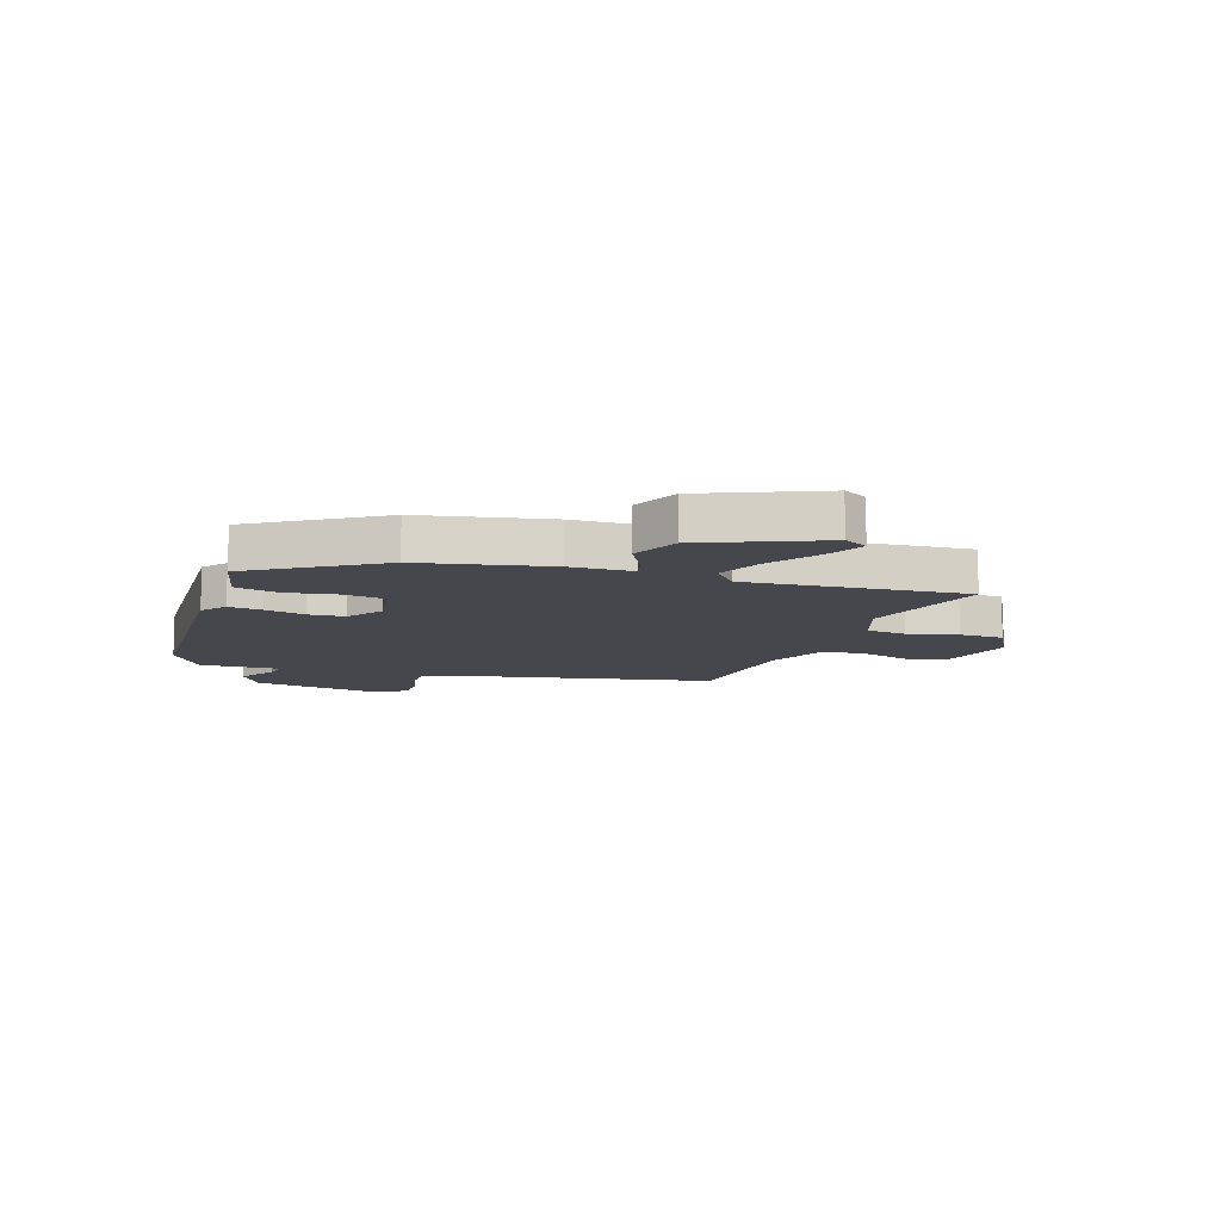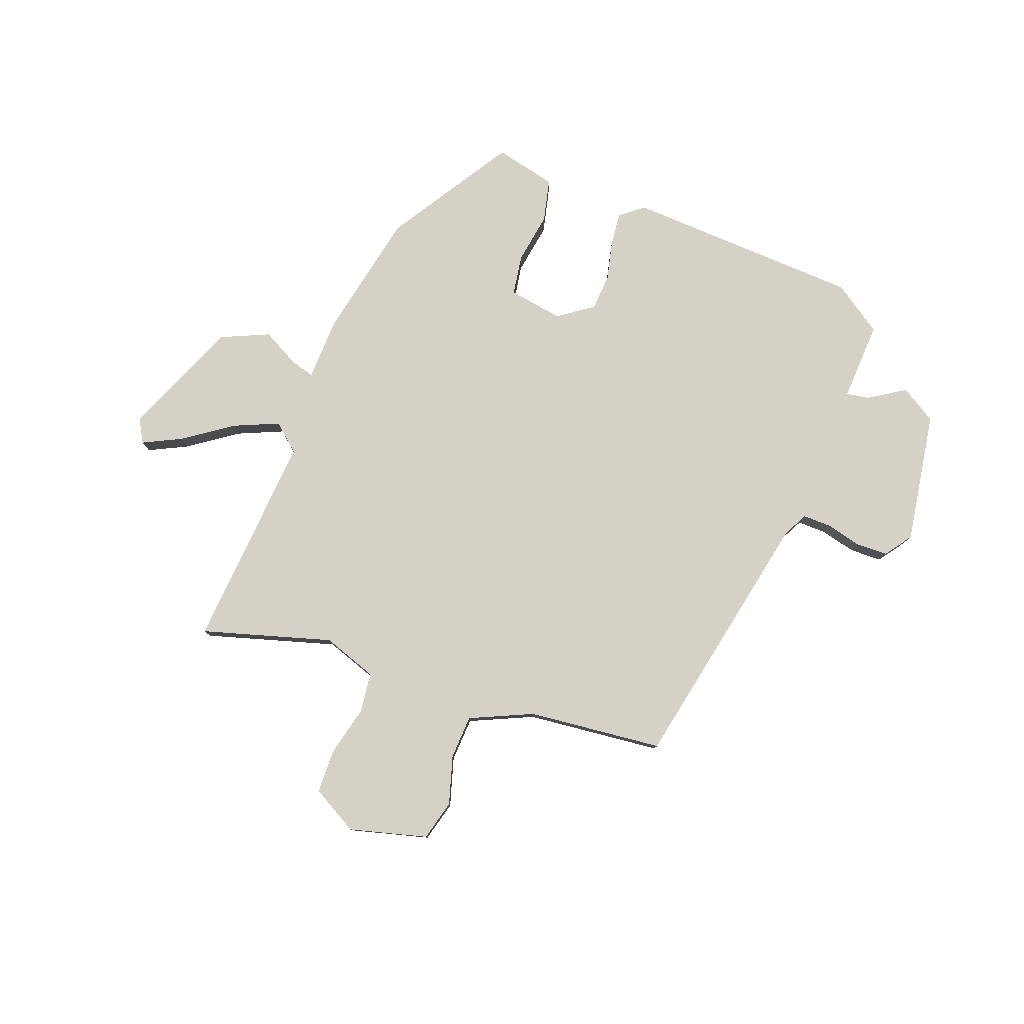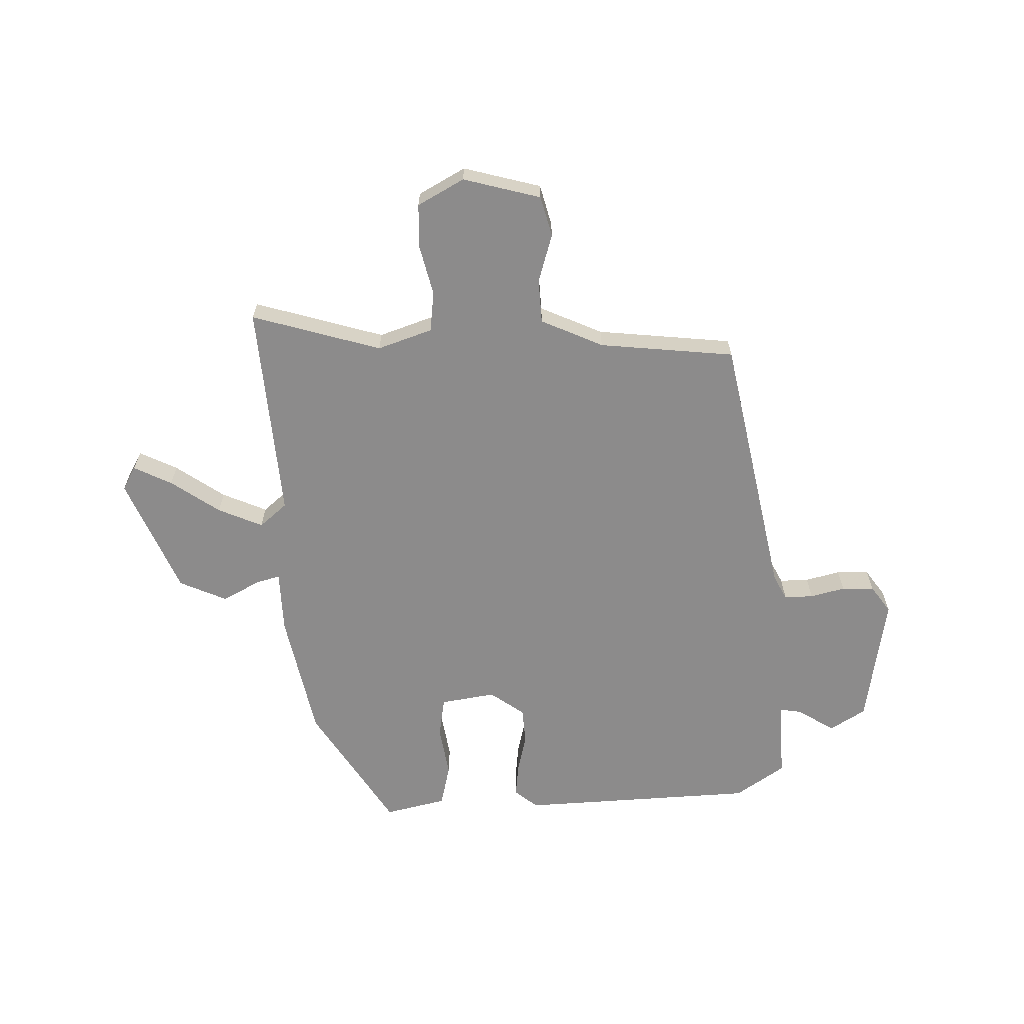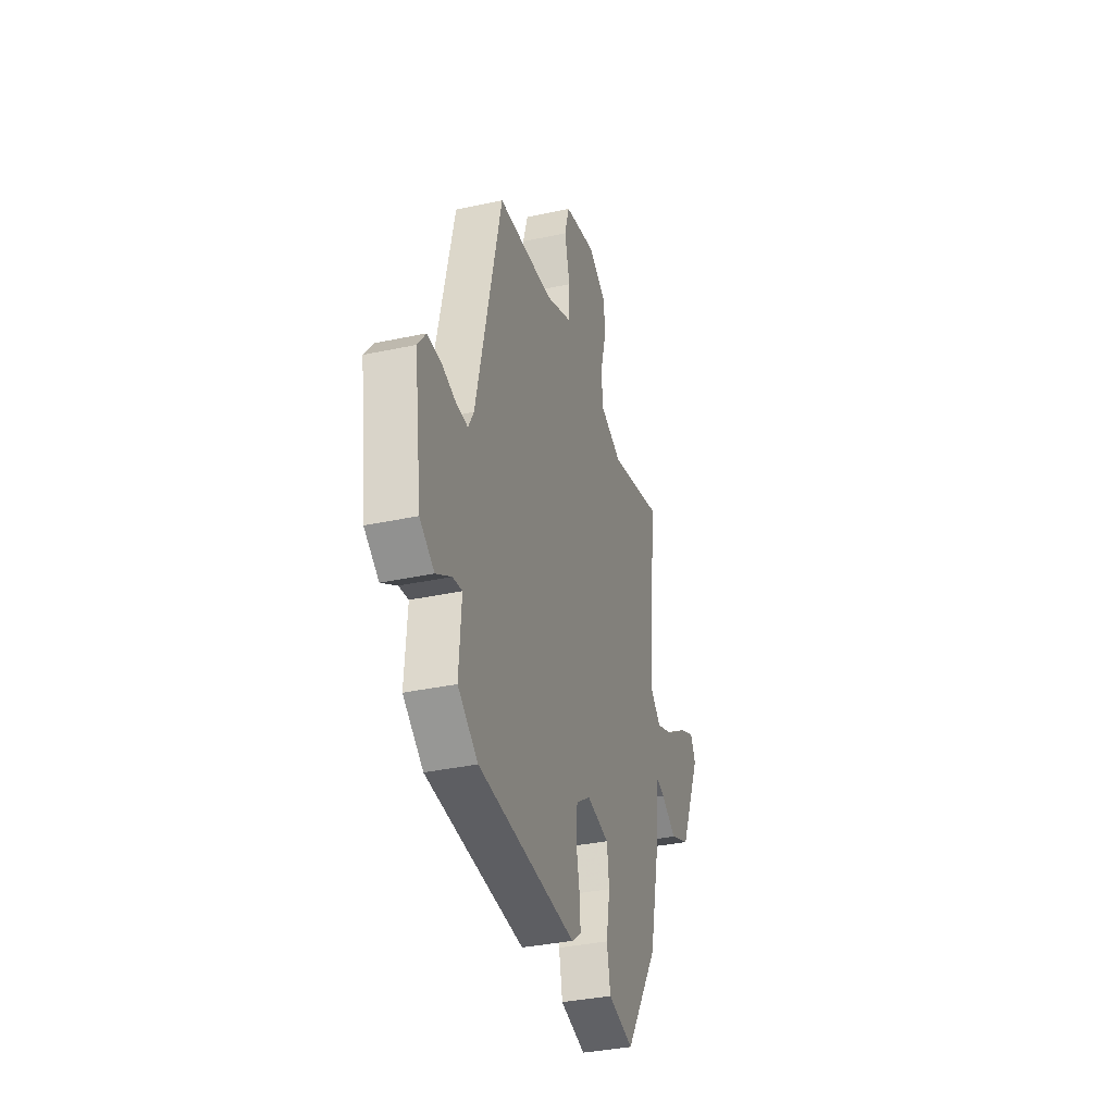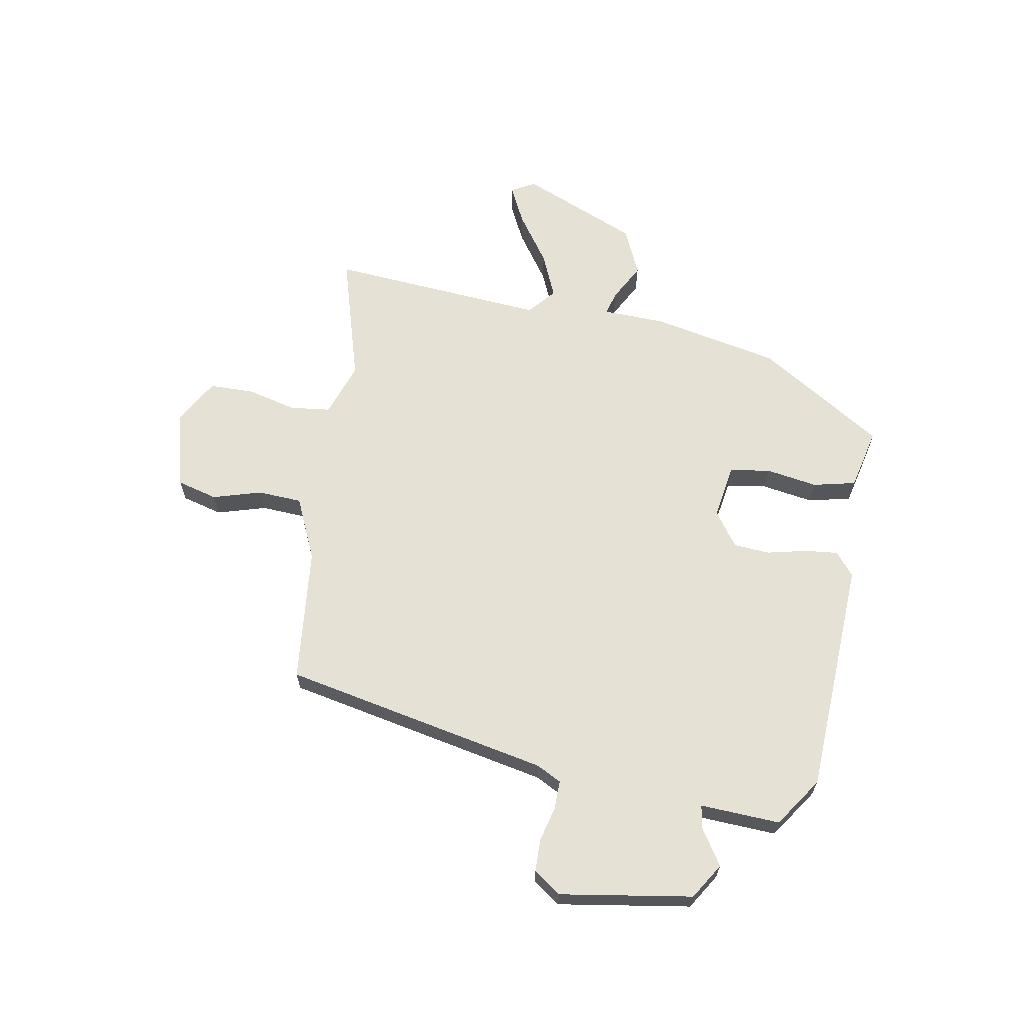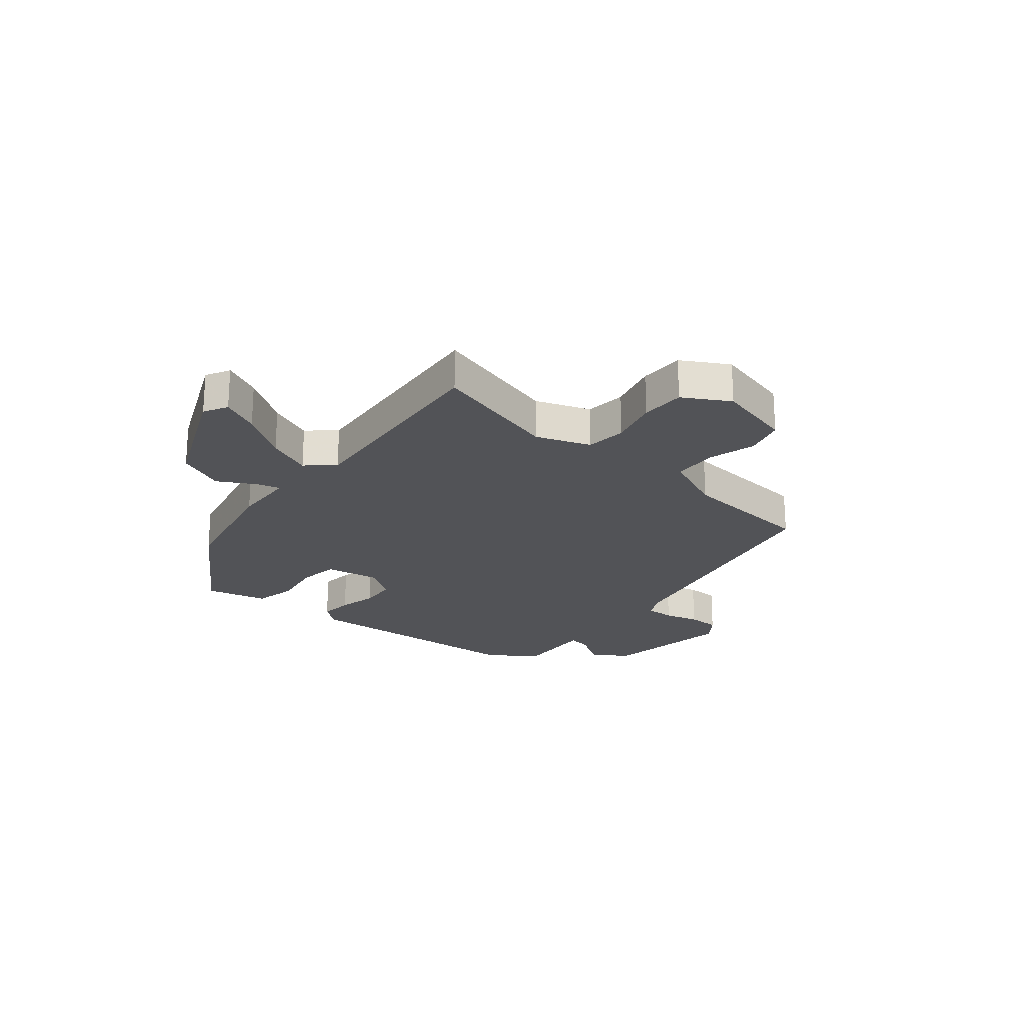
<metadata>
{"format":"obj","ext":"obj","renderer":"f3d","projection":"perspective","resolution":1024,"background":"white","views":[{"elev":-11.0,"azim":-109.8,"up":"+Y"},{"elev":79.5,"azim":19.2,"up":"+Y"},{"elev":-64.0,"azim":0.2,"up":"+Y"},{"elev":-35.5,"azim":105.9,"up":"+Z"},{"elev":64.4,"azim":98.9,"up":"+Y"},{"elev":-22.3,"azim":-40.1,"up":"+Y"}]}
</metadata>
<code>
v -0.425 0.07 -0.301
v -0.477 0.07 -0.073
v -0.483 0.07 0.04
v -0.524 0.07 0.028
v -0.592 0.07 -0.01
v -0.678 0.07 0.026
v -0.772 0.07 0.235
v -0.749 0.07 0.278
v -0.68 0.07 0.246
v -0.591 0.07 0.187
v -0.51 0.07 0.154
v -0.462 0.07 0.197
v -0.501 0.07 0.587
v -0.267 0.07 0.524
v -0.17 0.07 0.56
v -0.163 0.07 0.633
v -0.187 0.07 0.722
v -0.187 0.07 0.802
v -0.105 0.07 0.85
v 0.035 0.07 0.816
v 0.056 0.07 0.744
v 0.032 0.07 0.656
v 0.038 0.07 0.577
v 0.151 0.07 0.529
v 0.395 0.07 0.509
v 0.502 0.07 0.034
v 0.526 0.07 -0.01
v 0.578 0.07 -0.008
v 0.64 0.07 0.009
v 0.698 0.07 0.009
v 0.734 0.07 -0.039
v 0.701 0.07 -0.277
v 0.638 0.07 -0.318
v 0.572 0.07 -0.278
v 0.531 0.07 -0.272
v 0.541 0.07 -0.415
v 0.454 0.07 -0.477
v 0.029 0.07 -0.506
v -0.013 0.07 -0.473
v -0.008 0.07 -0.413
v 0.007 0.07 -0.342
v 0.001 0.07 -0.277
v -0.062 0.07 -0.234
v -0.16 0.07 -0.252
v -0.17 0.07 -0.325
v -0.153 0.07 -0.417
v -0.169 0.07 -0.494
v -0.279 0.07 -0.522
v -0.425 0 -0.301
v -0.477 0 -0.073
v -0.483 0 0.04
v -0.524 0 0.028
v -0.592 0 -0.01
v -0.678 0 0.026
v -0.772 0 0.235
v -0.749 0 0.278
v -0.68 0 0.246
v -0.591 0 0.187
v -0.51 0 0.154
v -0.462 0 0.197
v -0.501 0 0.587
v -0.267 0 0.524
v -0.17 0 0.56
v -0.163 0 0.633
v -0.187 0 0.722
v -0.187 0 0.802
v -0.105 0 0.85
v 0.035 0 0.816
v 0.056 0 0.744
v 0.032 0 0.656
v 0.038 0 0.577
v 0.151 0 0.529
v 0.395 0 0.509
v 0.502 0 0.034
v 0.526 0 -0.01
v 0.578 0 -0.008
v 0.64 0 0.009
v 0.698 0 0.009
v 0.734 0 -0.039
v 0.701 0 -0.277
v 0.638 0 -0.318
v 0.572 0 -0.278
v 0.531 0 -0.272
v 0.541 0 -0.415
v 0.454 0 -0.477
v 0.029 0 -0.506
v -0.013 0 -0.473
v -0.008 0 -0.413
v 0.007 0 -0.342
v 0.001 0 -0.277
v -0.062 0 -0.234
v -0.16 0 -0.252
v -0.17 0 -0.325
v -0.153 0 -0.417
v -0.169 0 -0.494
v -0.279 0 -0.522
f 45 46 47 48
f 44 45 48 1
f 38 39 40 41
f 38 41 42
f 35 36 37 38
f 35 38 42
f 31 32 33 34
f 31 34 35
f 28 29 30 31
f 27 28 31 35
f 26 27 35 42
f 24 25 26 42
f 19 20 21 22
f 19 22 23
f 16 17 18 19
f 15 16 19 23
f 14 15 23 24
f 12 13 14
f 7 8 9 10
f 7 10 11
f 4 5 6 7
f 3 4 7 11
f 44 1 2 3
f 43 44 3 11
f 12 14 24 42
f 11 12 42 43
f 96 95 94 93
f 49 96 93 92
f 89 88 87 86
f 90 89 86
f 86 85 84 83
f 90 86 83
f 82 81 80 79
f 83 82 79
f 79 78 77 76
f 83 79 76 75
f 90 83 75 74
f 90 74 73 72
f 70 69 68 67
f 71 70 67
f 67 66 65 64
f 71 67 64 63
f 72 71 63 62
f 62 61 60
f 58 57 56 55
f 59 58 55
f 55 54 53 52
f 59 55 52 51
f 51 50 49 92
f 59 51 92 91
f 90 72 62 60
f 91 90 60 59
f 1 49 50 2
f 2 50 51 3
f 3 51 52 4
f 4 52 53 5
f 5 53 54 6
f 6 54 55 7
f 7 55 56 8
f 8 56 57 9
f 9 57 58 10
f 10 58 59 11
f 11 59 60 12
f 12 60 61 13
f 13 61 62 14
f 14 62 63 15
f 15 63 64 16
f 16 64 65 17
f 17 65 66 18
f 18 66 67 19
f 19 67 68 20
f 20 68 69 21
f 21 69 70 22
f 22 70 71 23
f 23 71 72 24
f 24 72 73 25
f 25 73 74 26
f 26 74 75 27
f 27 75 76 28
f 28 76 77 29
f 29 77 78 30
f 30 78 79 31
f 31 79 80 32
f 32 80 81 33
f 33 81 82 34
f 34 82 83 35
f 35 83 84 36
f 36 84 85 37
f 37 85 86 38
f 38 86 87 39
f 39 87 88 40
f 40 88 89 41
f 41 89 90 42
f 42 90 91 43
f 43 91 92 44
f 44 92 93 45
f 45 93 94 46
f 46 94 95 47
f 47 95 96 48
f 48 96 49 1

</code>
